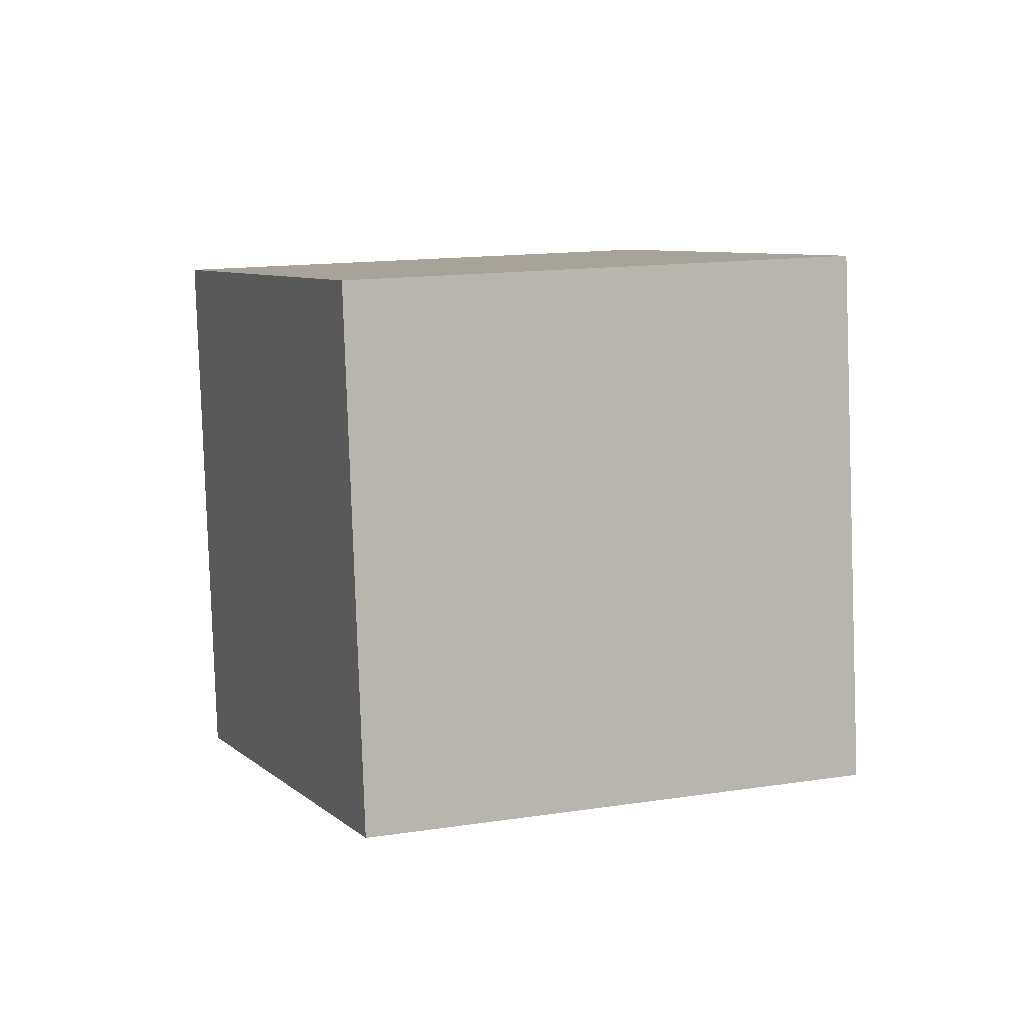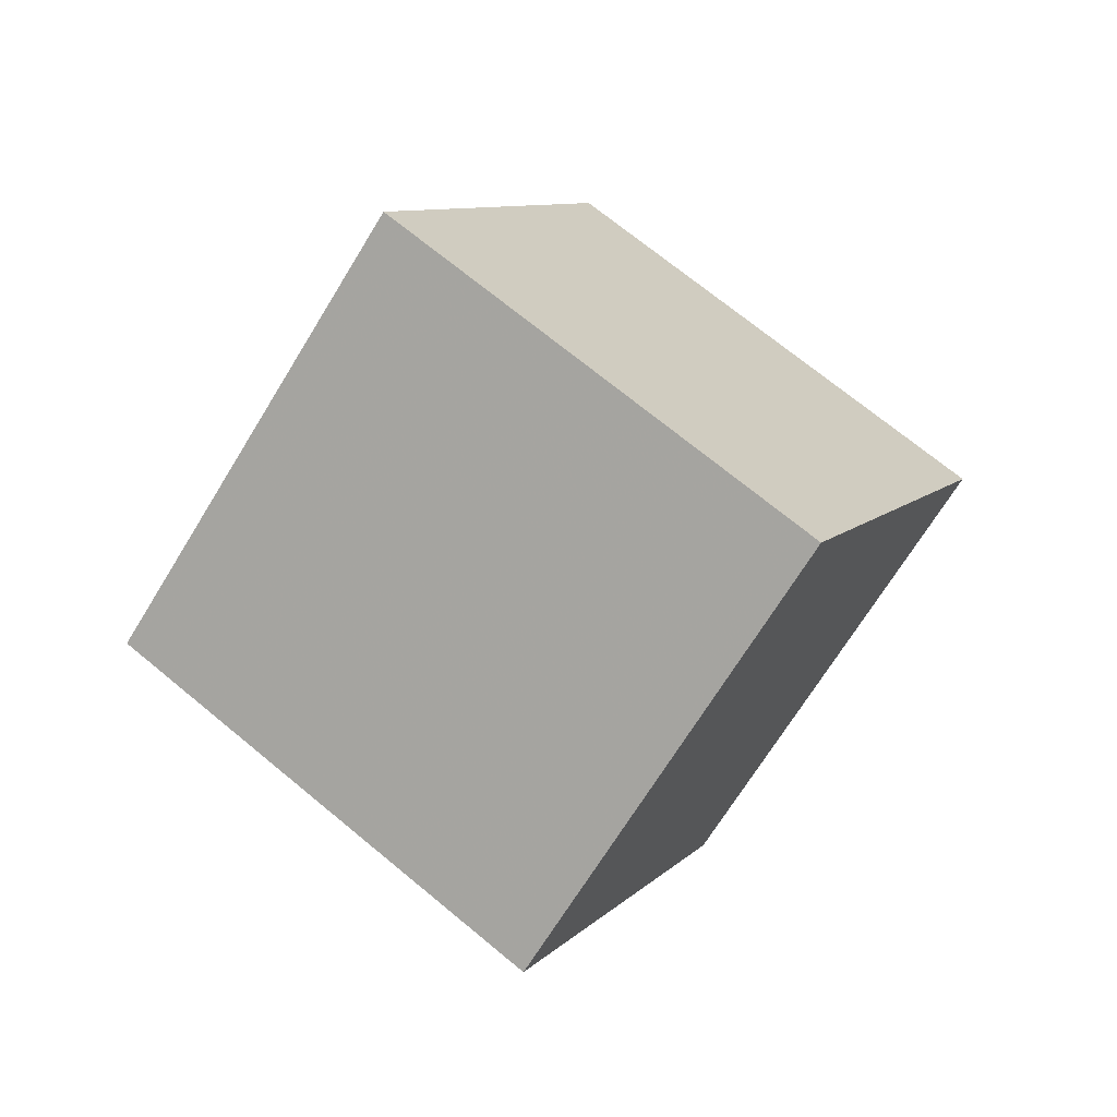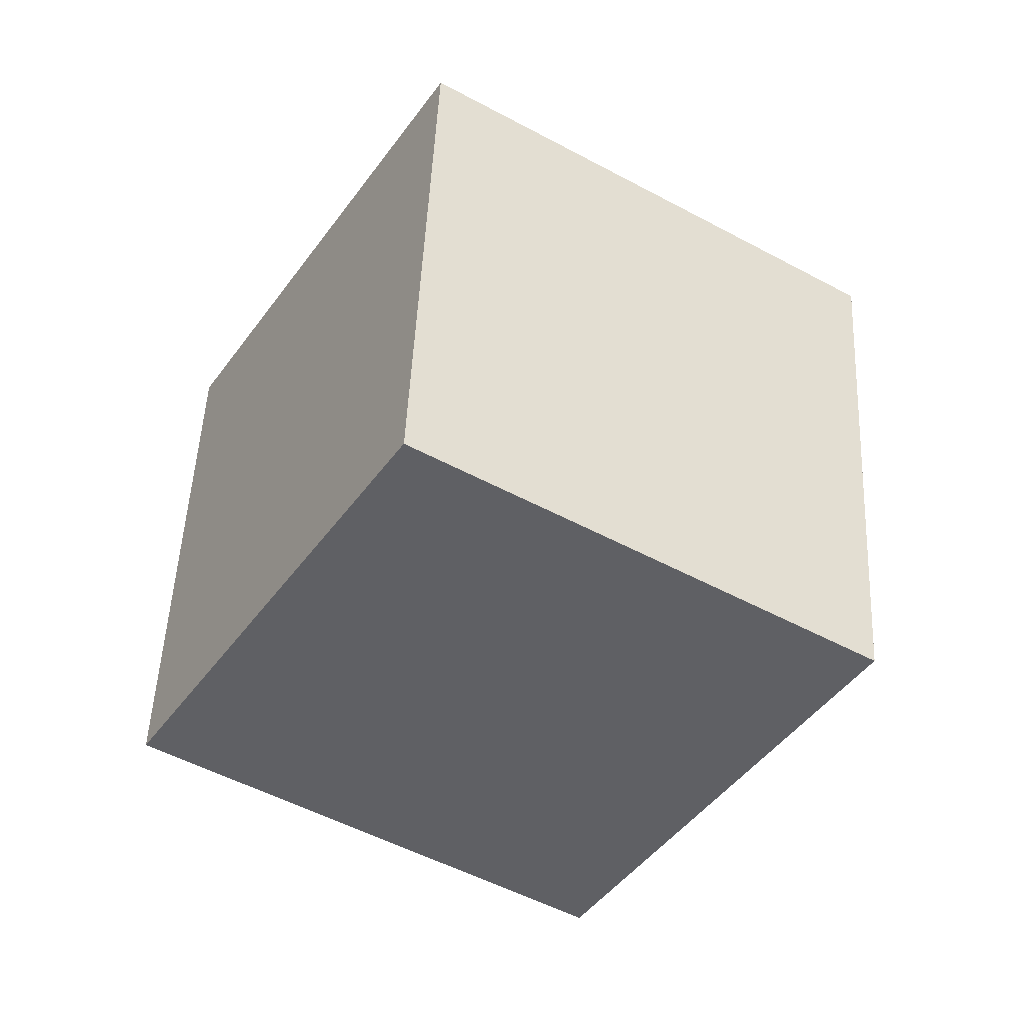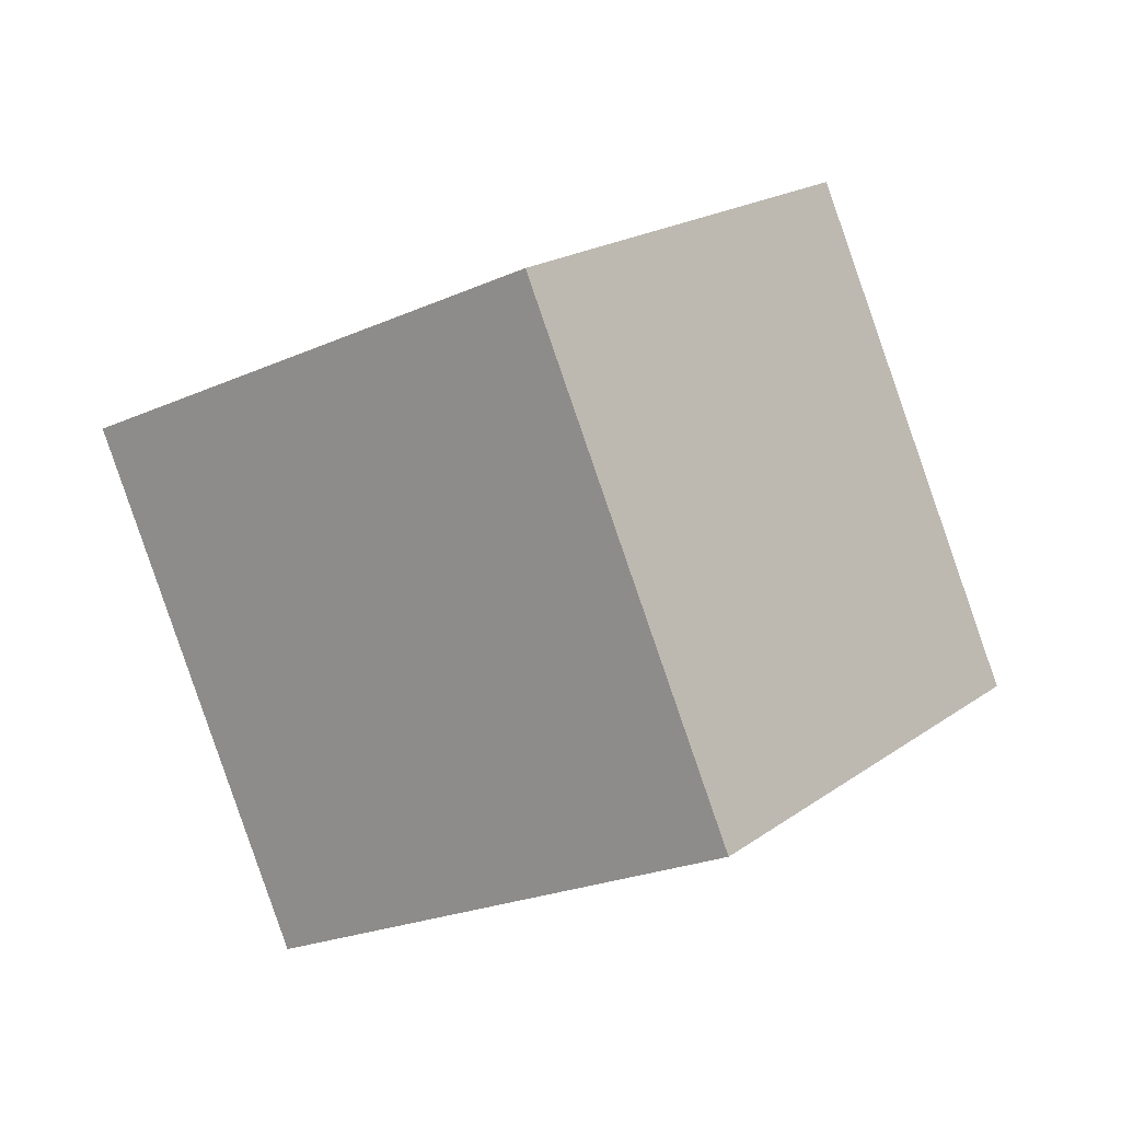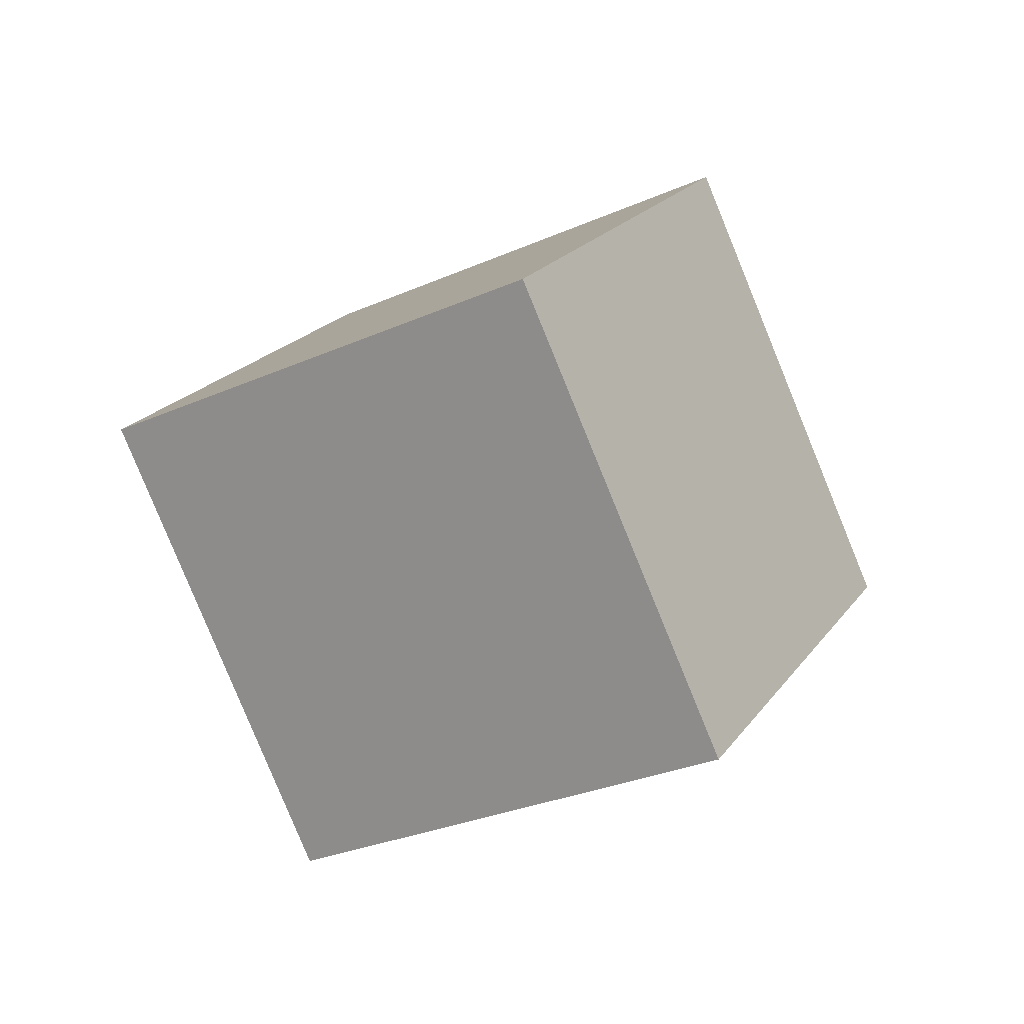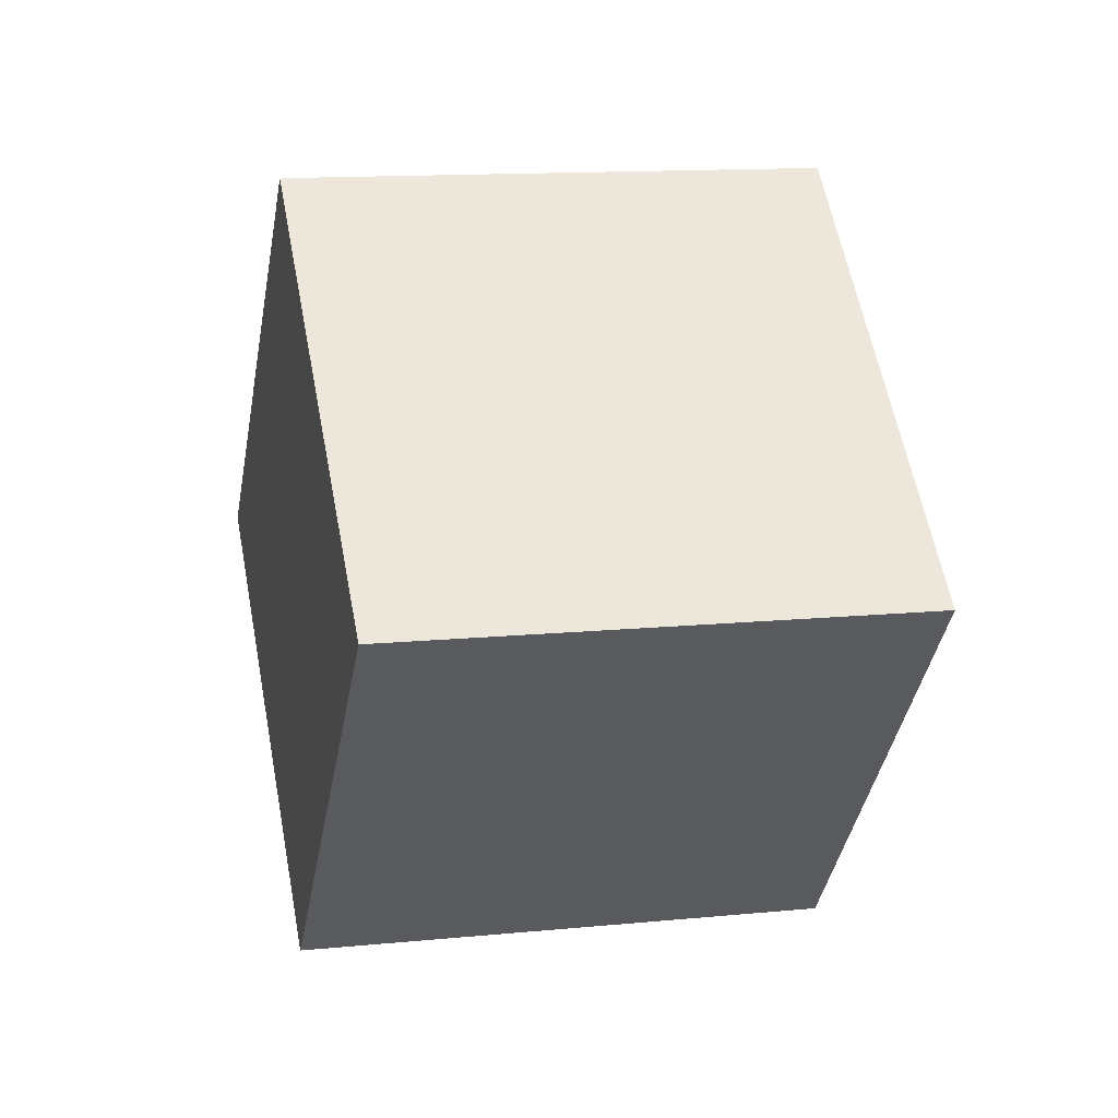
<metadata>
{"format":"obj","ext":"obj","renderer":"f3d","projection":"perspective","resolution":1024,"background":"white","views":[{"elev":-27.7,"azim":16.1,"up":"+Y"},{"elev":-26.5,"azim":132.9,"up":"+Z"},{"elev":32.8,"azim":-54.3,"up":"+Y"},{"elev":33.3,"azim":157.7,"up":"+Y"},{"elev":64.1,"azim":79.7,"up":"+Z"},{"elev":-68.4,"azim":30.7,"up":"+Y"}]}
</metadata>
<code>
v -9.688 8.64 -1.58
v -4.015 3.437 4.803
v -1.548 11.01 -6.882
v 4.125 5.808 -0.4994
v -10.93 0.4354 -7.16
v -5.26 -4.767 -0.7772
v -2.794 2.807 -12.46
v 2.88 -2.396 -6.08
f 2 4 1
f 5 2 1
f 1 4 3
f 3 5 1
f 2 8 4
f 6 2 5
f 6 8 2
f 4 8 3
f 7 5 3
f 3 8 7
f 7 6 5
f 8 6 7

</code>
